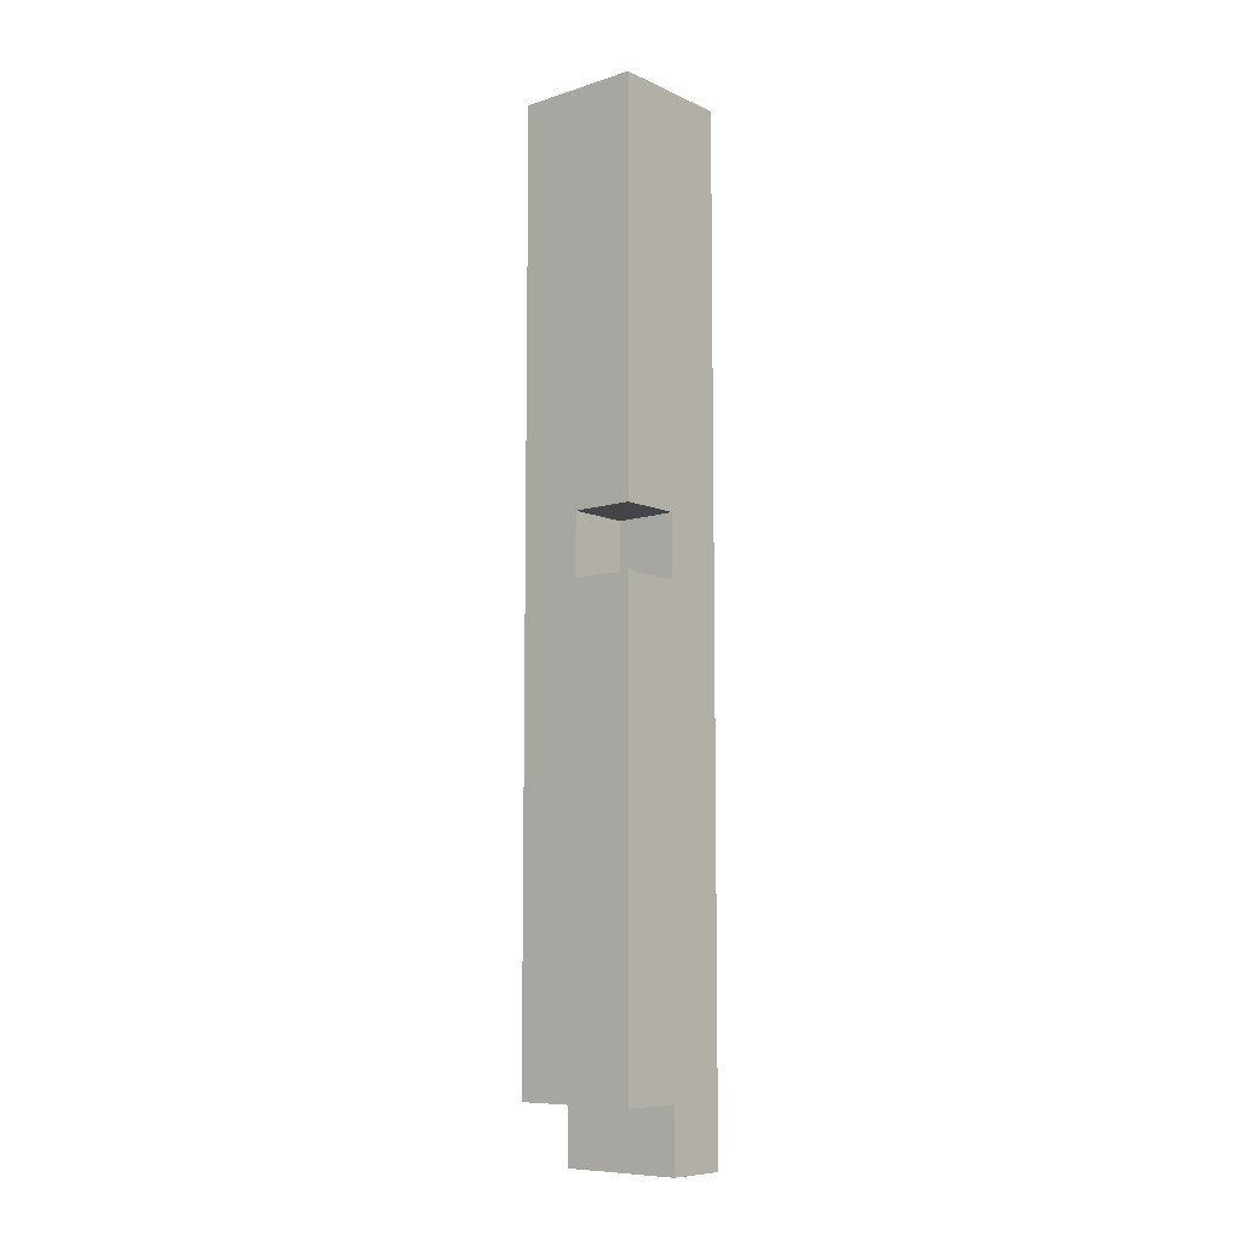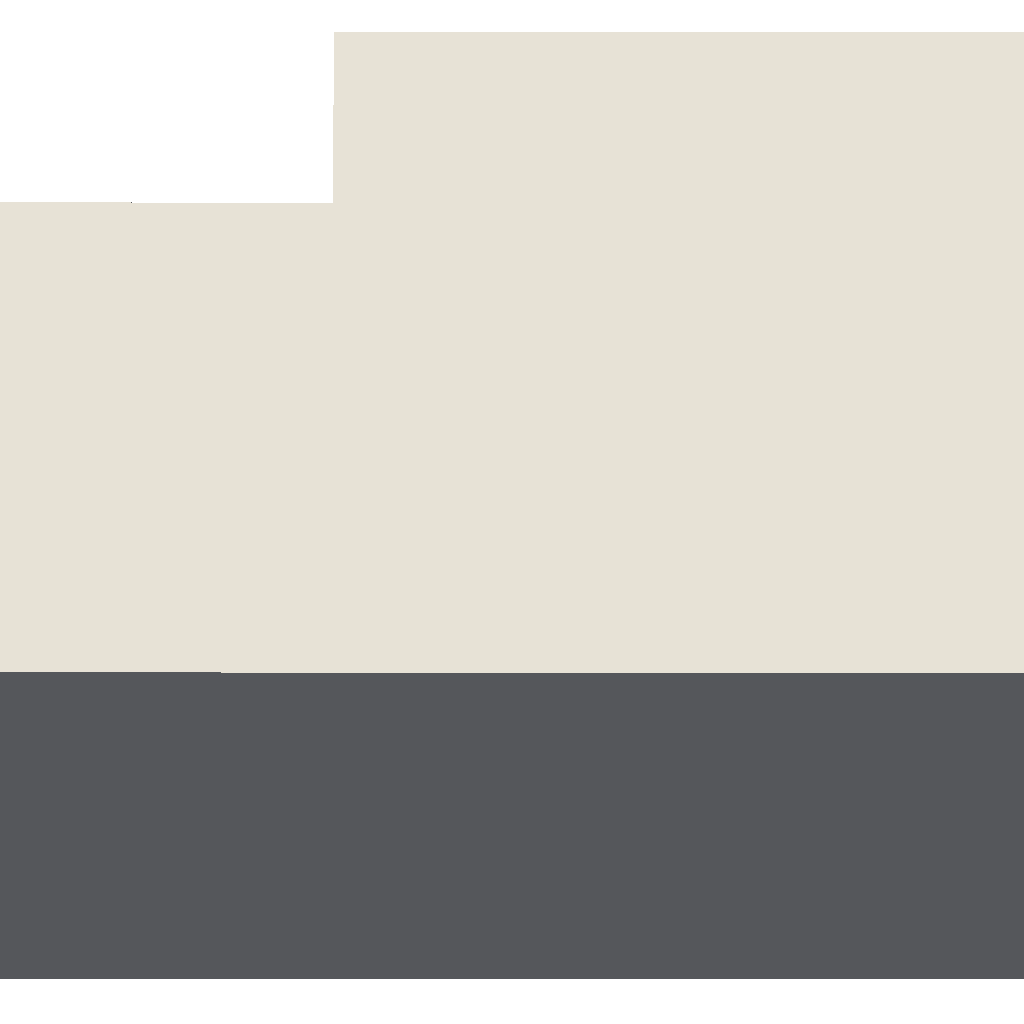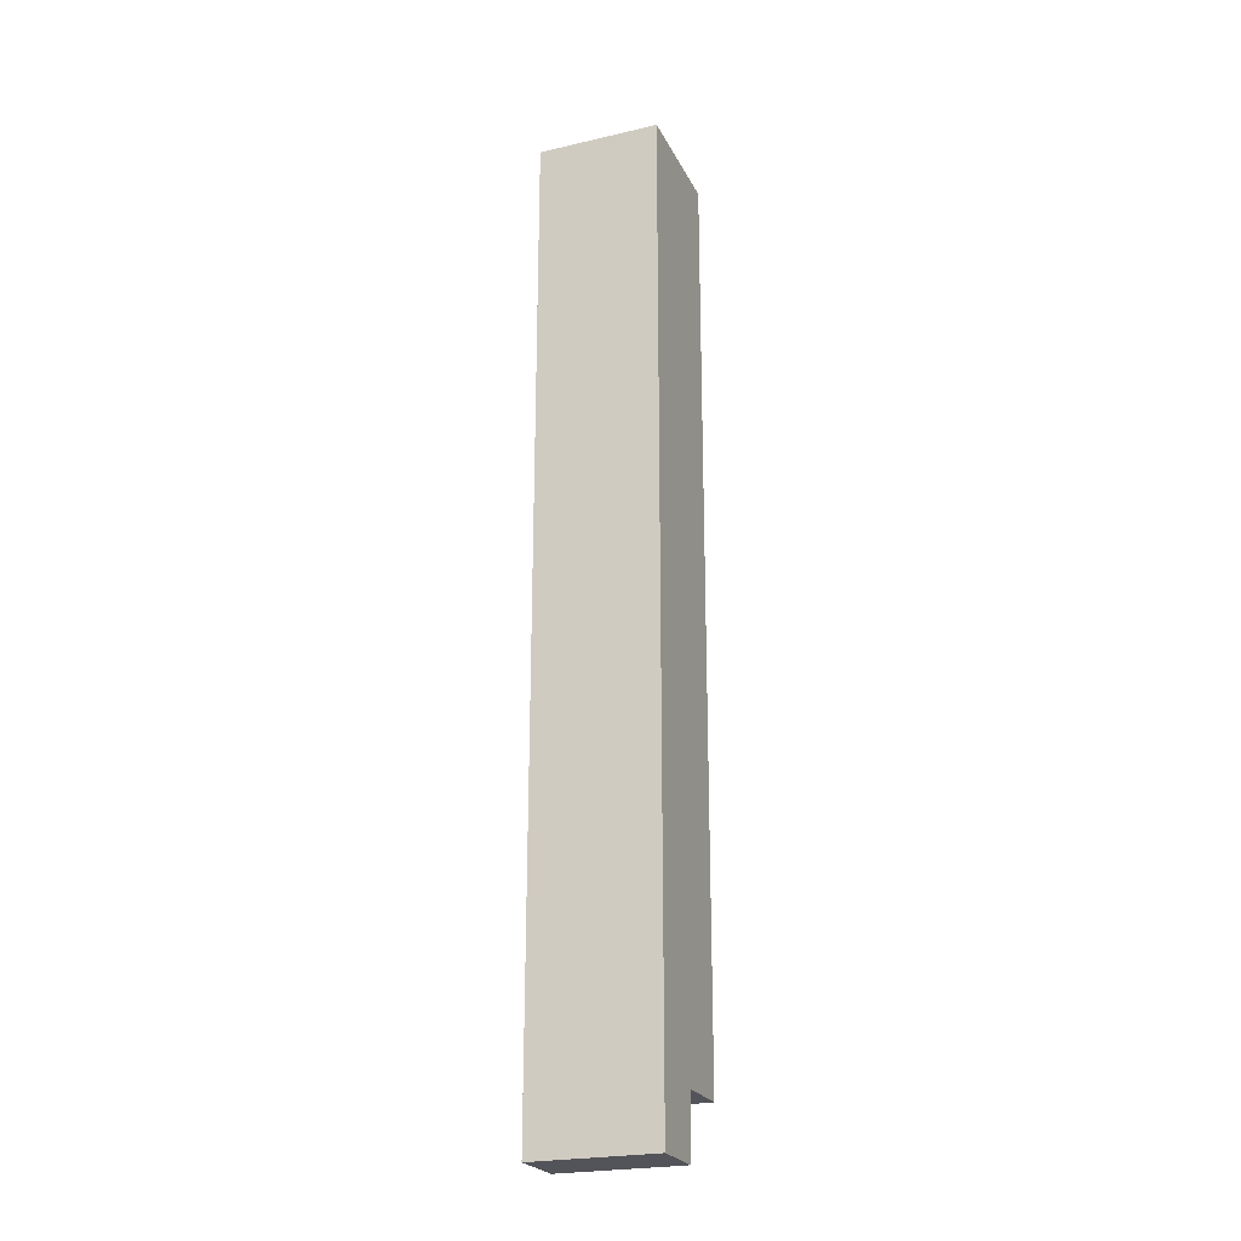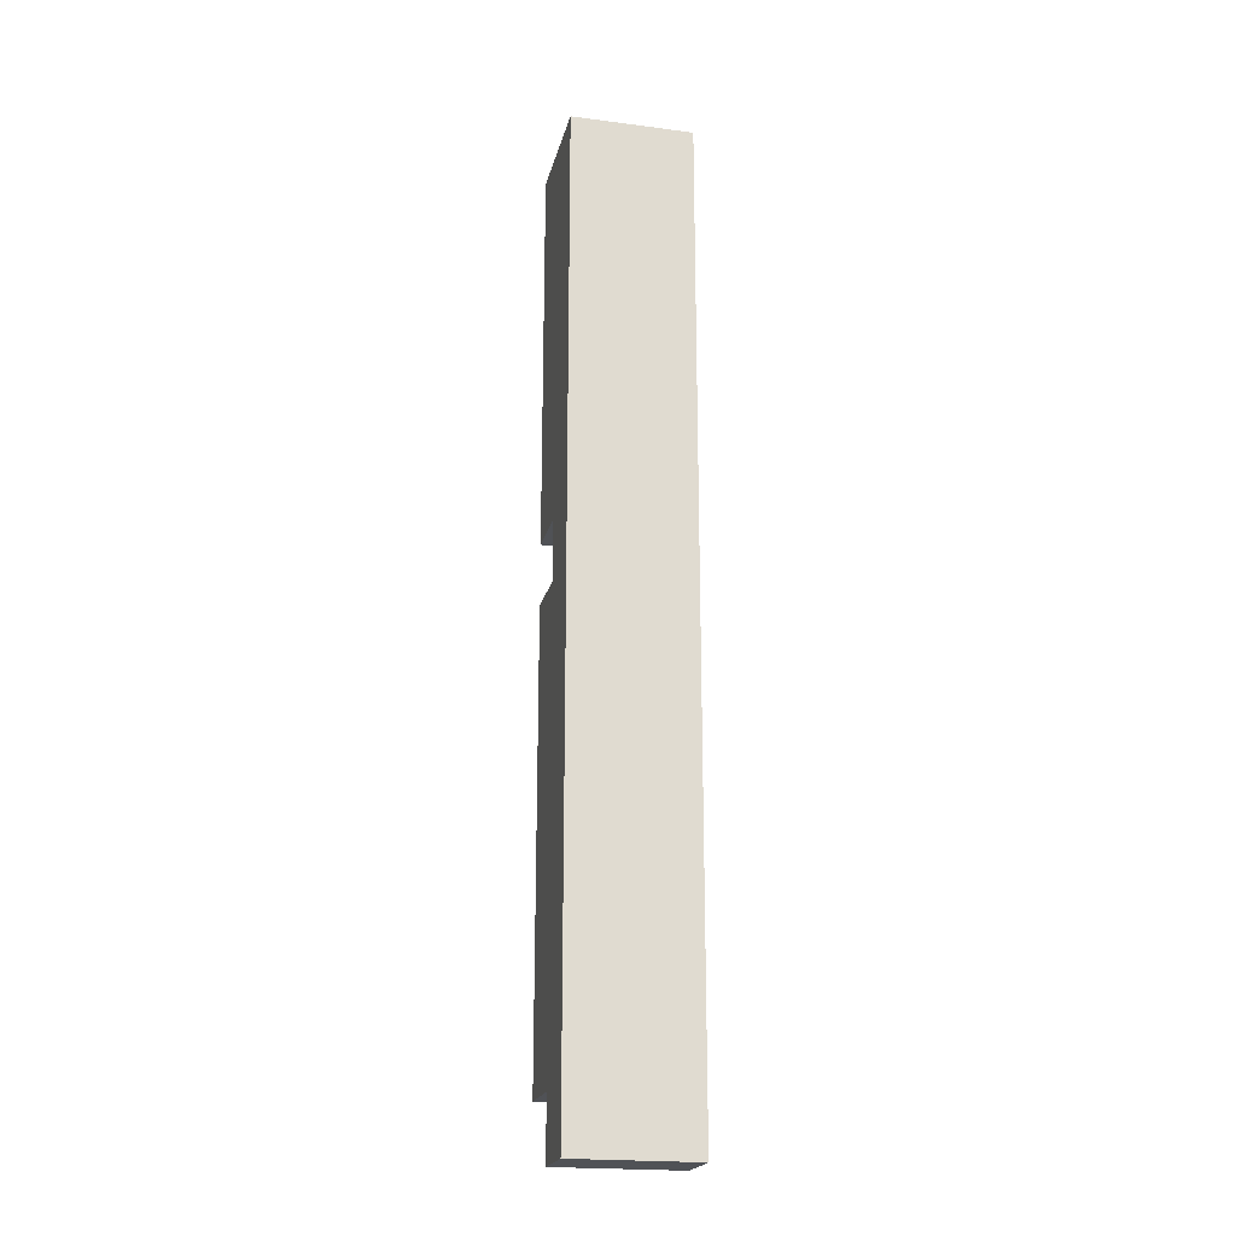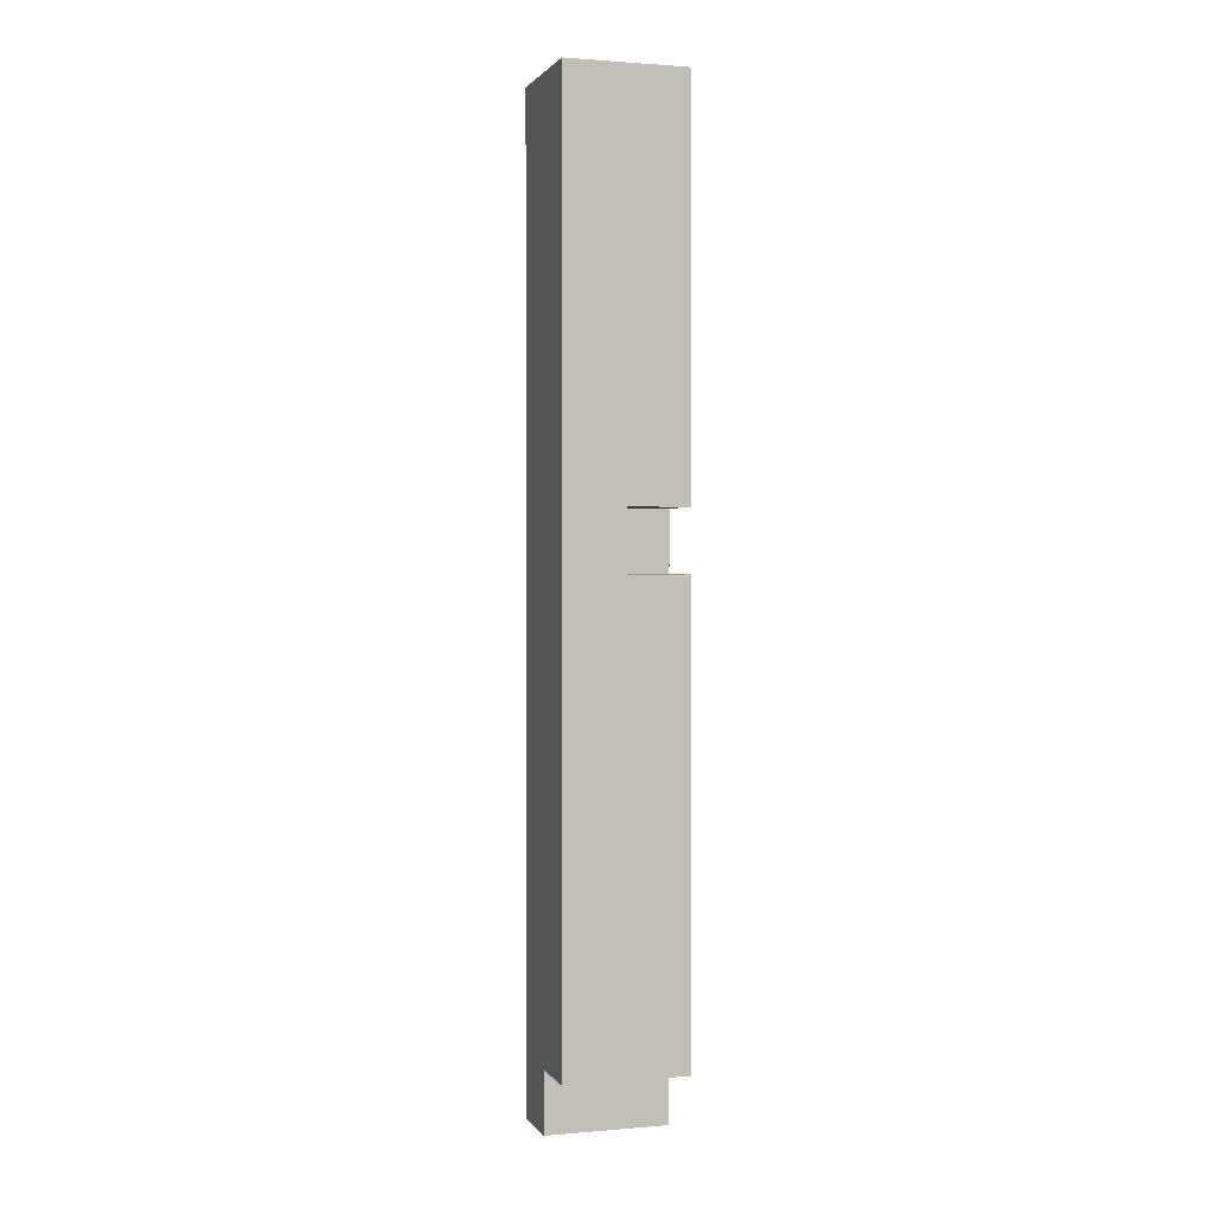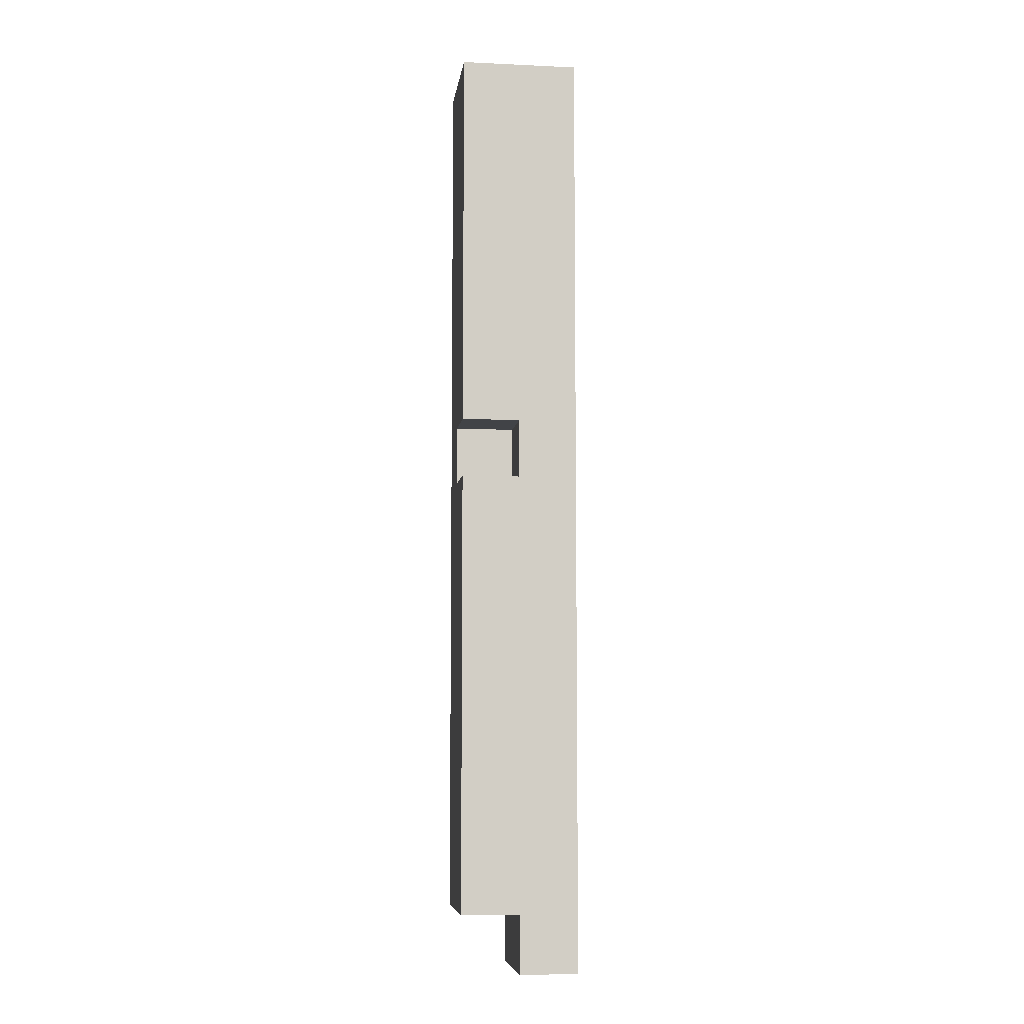
<metadata>
{"format":"obj","ext":"obj","renderer":"f3d","projection":"perspective","resolution":1024,"background":"white","views":[{"elev":-8.8,"azim":130.2,"up":"+Z"},{"elev":-27.0,"azim":89.9,"up":"+Y"},{"elev":-23.7,"azim":-68.8,"up":"+Z"},{"elev":-20.9,"azim":-103.1,"up":"+Z"},{"elev":1.3,"azim":72.6,"up":"+Z"},{"elev":-7.2,"azim":172.5,"up":"+Z"}]}
</metadata>
<code>
g pb_Mesh254520
v -4 2 -30
v -2 0 -30
v -2 2 -30
v -4 0 -30
v -2 2 -28
v 0 0 -28
v 0 2 -28
v -2 0 -28
v -2 4 -28
v 0 4 -28
v -4 4 -30
v -2 4 -30
v -2 2 -28
v -2 4 -28
v -2 2 -30
v -2 4 -30
v -2 4 -28
v -4 4 -28
v -2 4 -30
v -4 4 -30
v -4 4 -28
v -4 2 -28
v -4 4 -30
v -4 2 -30
v -4 0 -28
v -4 0 -30
v -2 0 -28
v -2 0 -30
v -4 0 -28
v -2 0 -28
v -4 0 -30
v -2 0 -30
v 0 0 2
v -2 0 2
v -2 2 2
v 0 2 2
v -4 0 2
v -4 2 2
v -4 4 2
v -2 4 2
v 0 2 -13
v -2 2 -13
v -2 4 -13
v 0 4 -13
v -4 0 -20
v -4 2 -20
v -4 4 -20
v 0 4 -28
v 0 2 -13
v 0 4 -13
v 0 2 -28
v 0 0 -20
v 0 0 -28
v 0 4 -28
v 0 4 -13
v -4 4 -20
v -2 4 -13
v 0 0 -20
v -2 0 -20
v -4 0 -20
v 0 0 -28
v 0 0 -12
v -2 0 -12
v -4 2 -12
v -4 4 -12
v 0 2 -11
v 0 0 -12
v -2 2 -13
v 0 2 -13
v -2 2 -11
v 0 2 -11
v -4 0 -12
v -4 0 -12
v -2 4 -13
v -2 2 -13
v -2 4 -11
v -2 2 -11
v -4 4 -12
v -2 4 -11
v 0 0 2
v -2 0 2
v -4 2 2
v -4 4 2
v 0 4 -11
v 0 2 -11
v 0 4 2
v 0 2 2
v -4 4 2
v -2 4 2
v -4 0 2
v -4 0 2
v 0 2 2
v 0 0 2
v -2 2 -11
v 0 2 -11
v -2 2 2
v 0 2 2
v -2 4 -11
v -2 2 -11
v 0 4 -11
v 0 2 -11
v 0 4 2
v 0 4 -11
v 0 4 2
g pb_Mesh254520_0
f 3 2 1
f 2 4 1
f 7 6 5
f 6 8 5
f 10 7 9
f 7 5 9
f 12 3 11
f 3 1 11
f 15 14 13
f 15 16 14
f 19 18 17
f 19 20 18
f 23 22 21
f 23 24 22
f 24 25 22
f 24 26 25
f 28 13 27
f 28 15 13
f 31 30 29
f 31 32 30
f 35 34 33
f 35 33 36
f 38 37 34
f 38 34 35
f 39 38 35
f 39 35 40
f 43 42 41
f 43 41 44
f 22 25 45
f 22 45 46
f 21 22 46
f 21 46 47
f 50 49 48
f 49 51 48
f 49 52 51
f 52 53 51
f 55 54 17
f 57 18 56
f 57 17 18
f 55 17 57
f 59 30 58
f 29 30 59
f 60 29 59
f 30 61 58
f 62 59 58
f 62 63 59
f 64 47 46
f 64 65 47
f 66 52 49
f 66 67 52
f 70 69 68
f 70 71 69
f 63 60 59
f 63 72 60
f 73 46 45
f 73 64 46
f 76 75 74
f 76 77 75
f 78 57 56
f 78 79 57
f 80 63 62
f 80 81 63
f 82 65 64
f 82 83 65
f 86 85 84
f 86 87 85
f 88 79 78
f 88 89 79
f 81 72 63
f 81 90 72
f 91 64 73
f 91 82 64
f 92 67 66
f 92 93 67
f 96 95 94
f 96 97 95
f 100 99 98
f 100 101 99
f 102 79 89
f 102 103 79
f 36 40 35
f 36 104 40
g pb_Mesh254520_1

</code>
